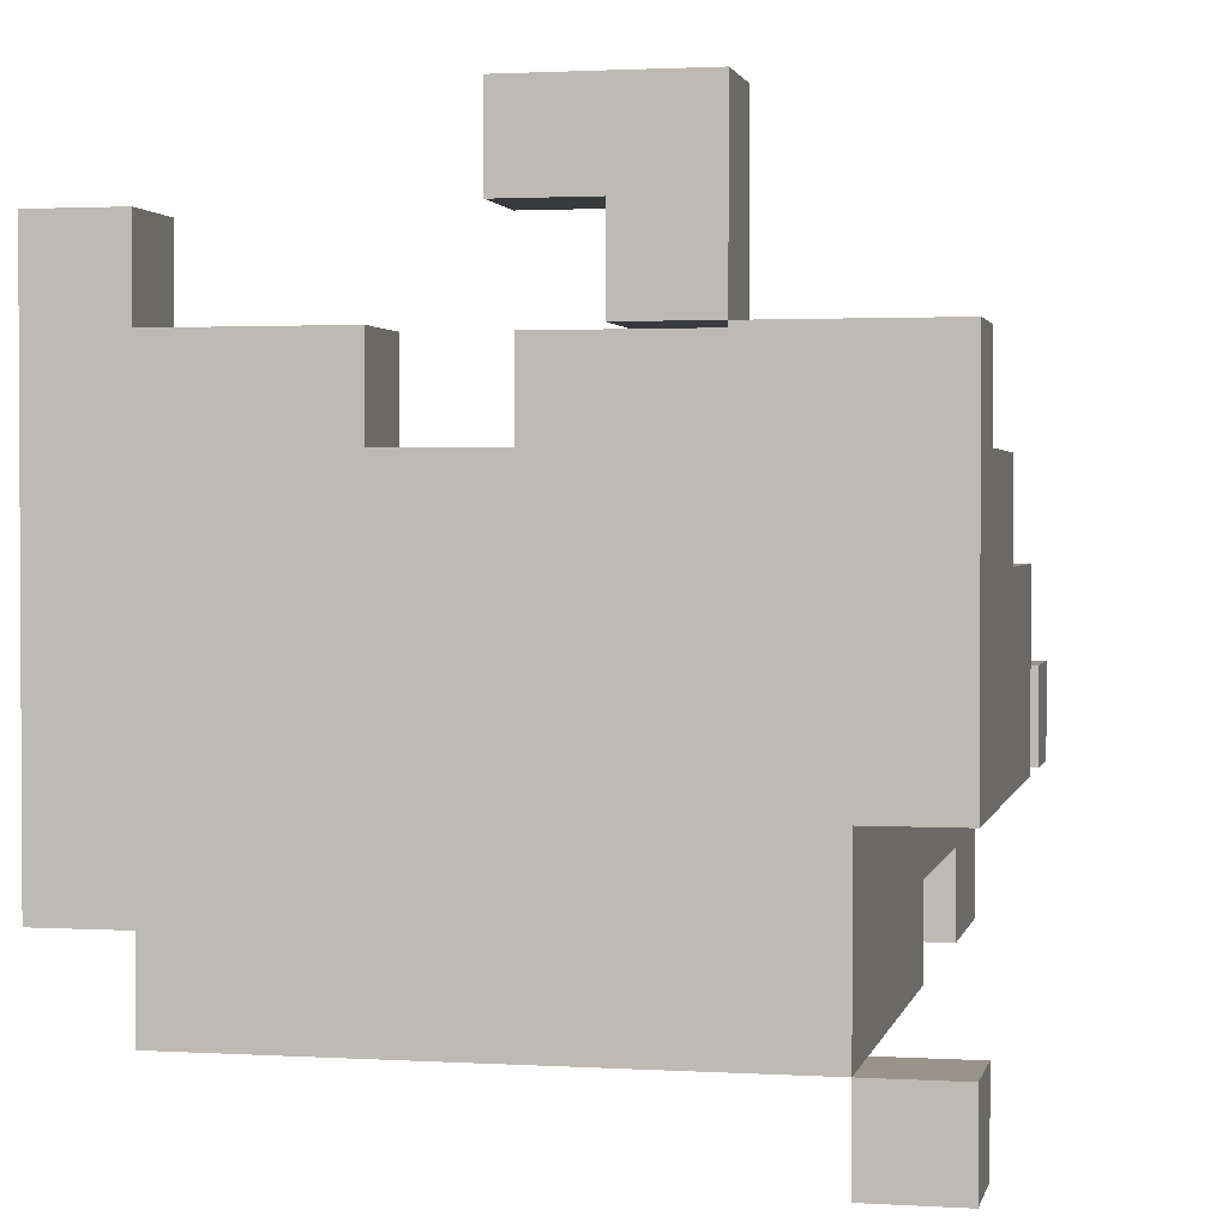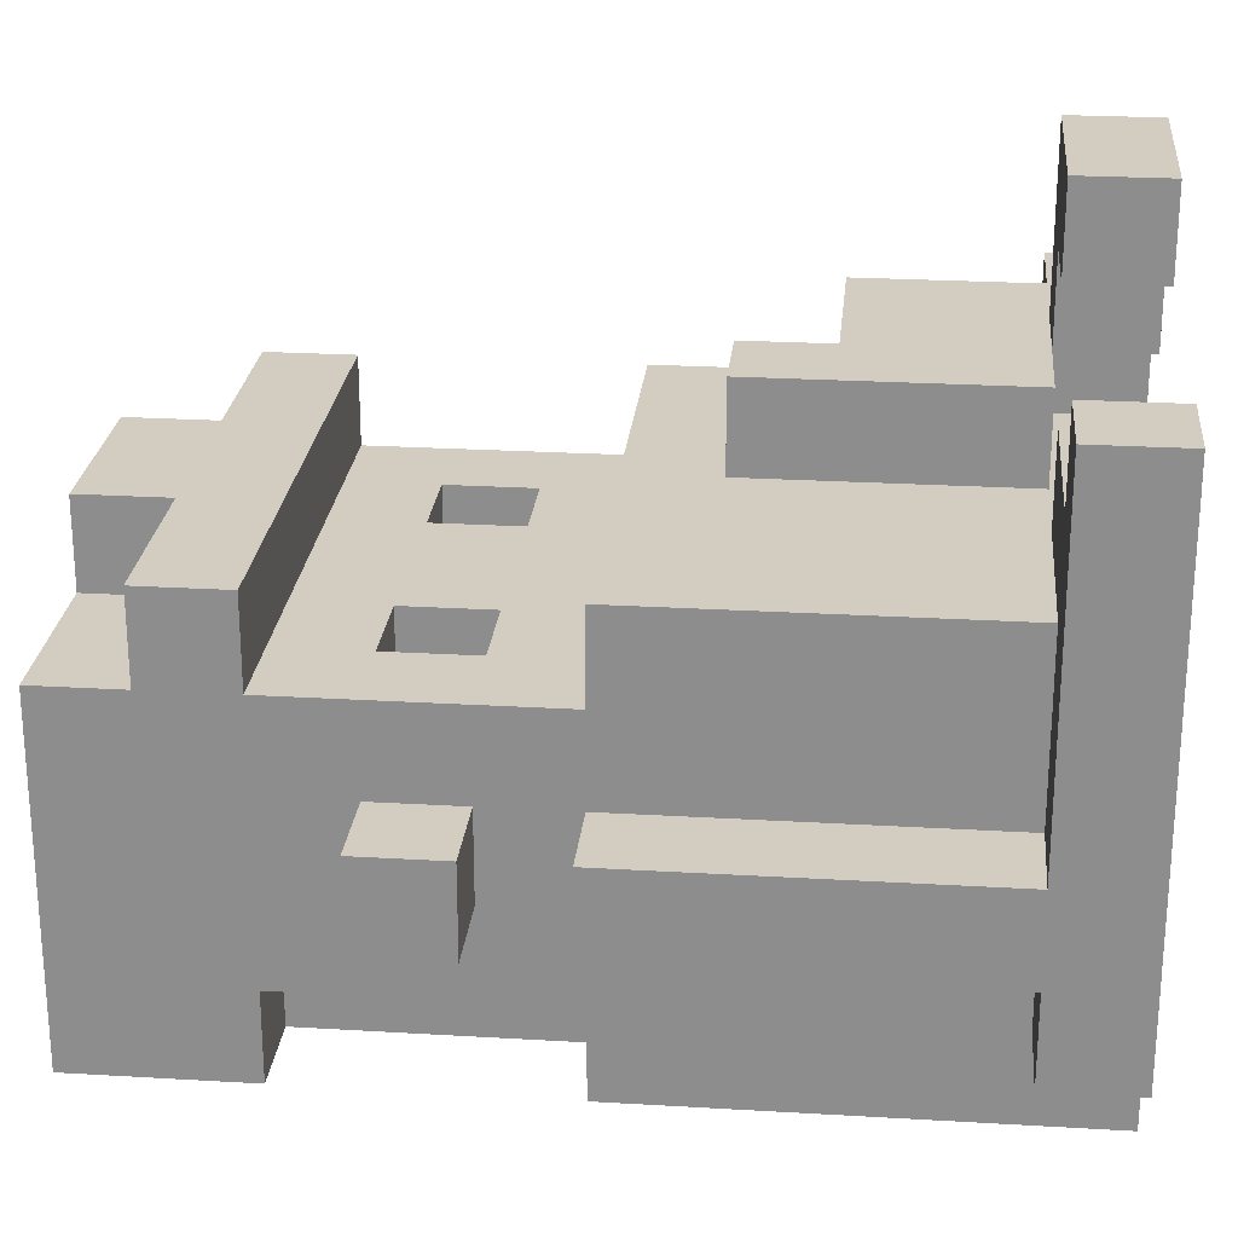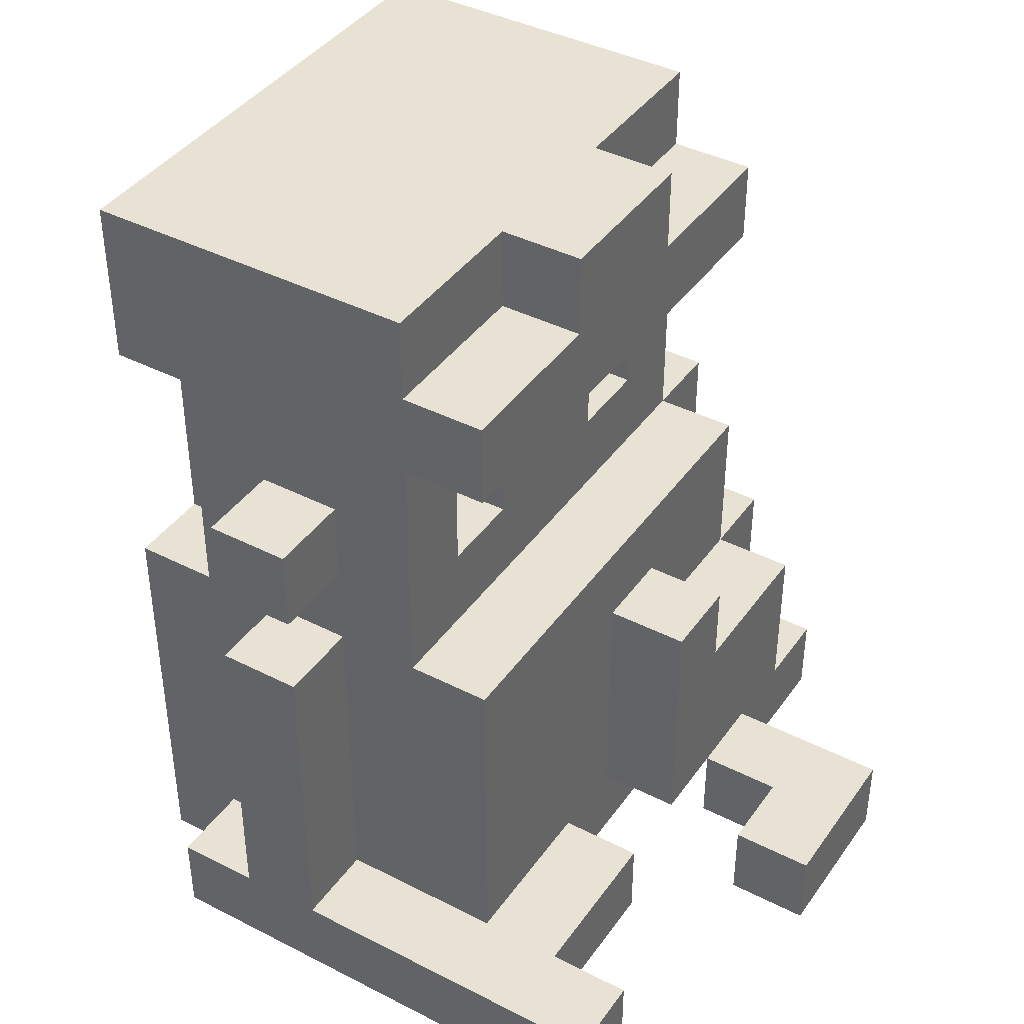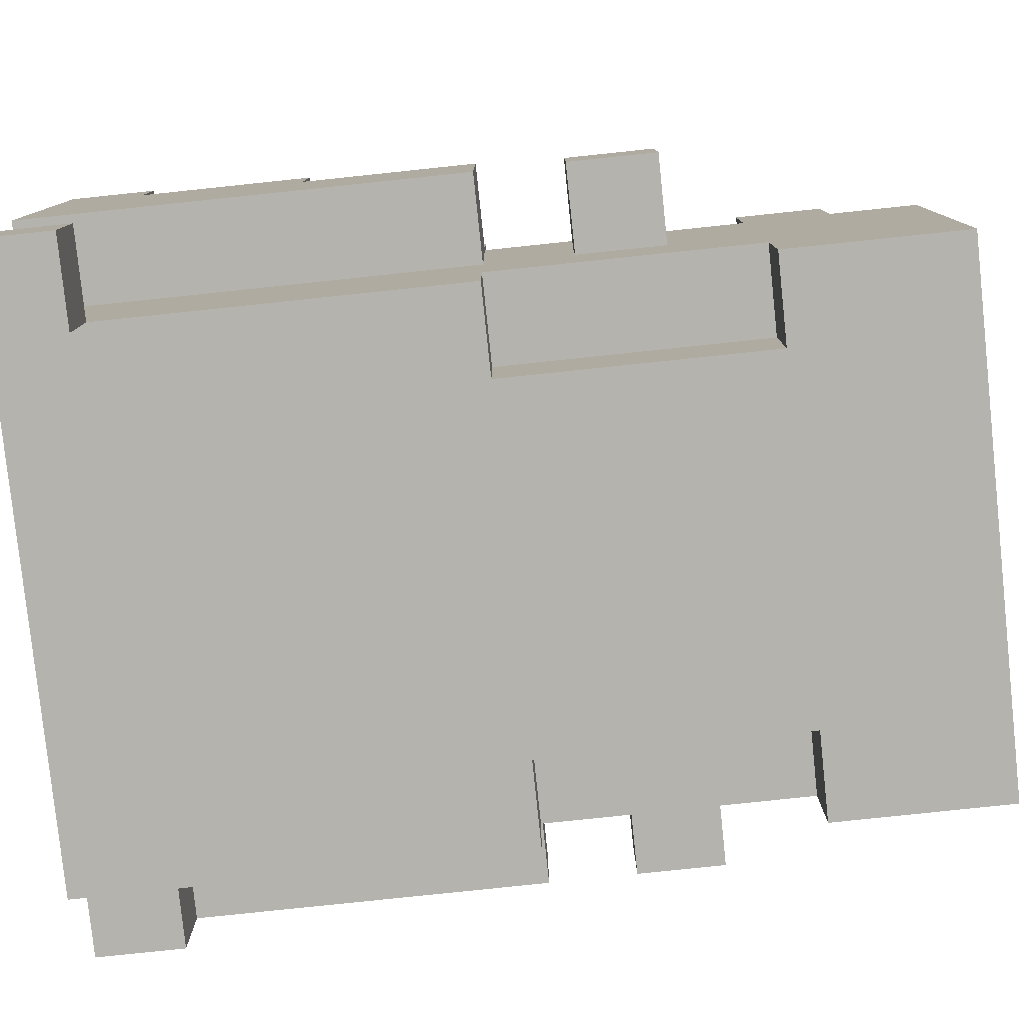
<metadata>
{"format":"obj","ext":"obj","renderer":"f3d","projection":"perspective","resolution":1024,"background":"white","views":[{"elev":1.8,"azim":12.1,"up":"+Z"},{"elev":24.5,"azim":-84.4,"up":"+Z"},{"elev":40.7,"azim":-58.0,"up":"+Y"},{"elev":-79.9,"azim":96.0,"up":"+Z"}]}
</metadata>
<code>
v -4 0 3.5
v -4 0 -2.5
v -4 1 3.5
v -4 1 -0.5
v -4 1 -1.5
v -4 1 -2.5
v -4 3 -0.5
v -4 3 -1.5
v -4 4 -0.5
v -4 4 -1.5
v -4 5 -0.5
v -4 5 -1.5
v -4 6 -0.5
v -4 6 -1.5
v -4 7 -0.5
v -4 7 -1.5
v -3 0 -2.5
v -3 0 -3.5
v -3 1 1.5
v -3 1 -0.5
v -3 1 -1.5
v -3 1 -2.5
v -3 1 -3.5
v -3 2 1.5
v -3 2 0.5
v -3 2 -0.5
v -3 2 -1.5
v -3 2 -3.5
v -3 3 -0.5
v -3 3 -1.5
v -3 4 -0.5
v -3 4 -1.5
v -3 5 1.5
v -3 5 0.5
v -3 5 -0.5
v -3 5 -1.5
v -3 5 -2.5
v -3 5 -3.5
v -3 6 -0.5
v -3 6 -1.5
v -3 6 -2.5
v -3 7 -0.5
v -3 7 -1.5
v -3 8 1.5
v -3 8 0.5
v -3 8 -0.5
v -3 8 -2.5
v -3 8 -3.5
v -3 9 1.5
v -3 9 0.5
v -3 10 0.5
v -3 10 -3.5
v -2 5 -2.5
v -2 5 -3.5
v -2 6 -2.5
v -2 6 -3.5
v -2 8 -2.5
v -2 8 -3.5
v -1 6 0.5
v -1 6 -0.5
v -1 7 0.5
v -1 7 -0.5
v -1 9 1.5
v -1 9 0.5
v -1 10 1.5
v -1 10 0.5
v 0 0 4.5
v 0 0 3.5
v 0 1 4.5
v 0 1 3.5
v 0 1 2.5
v 0 1 1.5
v 0 2 1.5
v 0 3 2.5
v 0 3 1.5
v 0 4 2.5
v 0 4 1.5
v 1 0 3.5
v 1 0 2.5
v 1 1 3.5
v 1 1 2.5
v 2 0 2.5
v 2 0 1.5
v 2 1 2.5
v 2 1 1.5
v 2 6 0.5
v 2 6 -0.5
v 2 7 0.5
v 2 7 -0.5
v 3 0 -3.5
v 3 0 -4.5
v 3 1 -3.5
v 3 1 -4.5
v -3 0 3.5
v -3 0 2.5
v -3 1 3.5
v -3 1 2.5
v -2 6 0.5
v -2 6 -0.5
v -2 7 0.5
v -2 7 -0.5
v -1 0 2.5
v -1 0 1.5
v -1 1 2.5
v -1 1 1.5
v 1 3 2.5
v 1 3 1.5
v 1 4 2.5
v 1 4 1.5
v 1 6 0.5
v 1 6 -0.5
v 1 7 0.5
v 1 7 -0.5
v 1 9 1.5
v 1 9 0.5
v 1 10 1.5
v 1 10 0.5
v 2 0 4.5
v 2 0 2.5
v 2 1 4.5
v 2 1 2.5
v 2 5 -2.5
v 2 5 -3.5
v 2 6 -2.5
v 2 6 -3.5
v 2 8 -2.5
v 2 8 -3.5
v 3 0 -1.5
v 3 0 -3.5
v 3 1 2.5
v 3 1 1.5
v 3 1 -1.5
v 3 1 -3.5
v 3 2 -1.5
v 3 2 -3.5
v 3 3 2.5
v 3 3 1.5
v 3 3 0.5
v 3 3 -1.5
v 3 4 -1.5
v 3 4 -2.5
v 3 5 1.5
v 3 5 0.5
v 3 5 -1.5
v 3 5 -2.5
v 3 5 -3.5
v 3 6 0.5
v 3 6 -0.5
v 3 6 -1.5
v 3 6 -2.5
v 3 7 -0.5
v 3 7 -1.5
v 3 8 1.5
v 3 8 0.5
v 3 8 -0.5
v 3 8 -2.5
v 3 8 -3.5
v 3 9 1.5
v 3 9 0.5
v 3 10 0.5
v 3 10 -3.5
v 4 0 2.5
v 4 0 -1.5
v 4 0 -3.5
v 4 0 -4.5
v 4 1 2.5
v 4 1 1.5
v 4 1 -0.5
v 4 1 -1.5
v 4 1 -3.5
v 4 1 -4.5
v 4 3 1.5
v 4 3 0.5
v 4 3 -0.5
v 4 3 -1.5
v 4 4 -0.5
v 4 4 -1.5
v 4 5 0.5
v 4 5 -1.5
v 4 6 -0.5
v 4 6 -1.5
v 4 7 -0.5
v 4 7 -1.5
v 0 0 4.5
v 0 1 4.5
v 2 0 4.5
v 2 1 4.5
v -4 0 3.5
v -4 1 3.5
v -3 0 3.5
v -3 1 3.5
v -3 0 2.5
v -3 1 2.5
v -1 0 2.5
v -1 1 2.5
v 0 1 2.5
v 0 3 2.5
v 0 4 2.5
v 1 1 2.5
v 1 3 2.5
v 1 4 2.5
v 2 0 2.5
v 2 1 2.5
v 3 1 2.5
v 3 3 2.5
v 4 0 2.5
v 4 1 2.5
v -3 1 1.5
v -3 2 1.5
v -3 5 1.5
v -3 8 1.5
v -3 9 1.5
v -2 8 1.5
v -2 9 1.5
v -1 0 1.5
v -1 1 1.5
v -1 9 1.5
v -1 10 1.5
v 0 1 1.5
v 0 2 1.5
v 0 3 1.5
v 0 4 1.5
v 0 5 1.5
v 0 8 1.5
v 0 9 1.5
v 1 3 1.5
v 1 4 1.5
v 1 9 1.5
v 1 10 1.5
v 2 0 1.5
v 2 1 1.5
v 2 3 1.5
v 2 4 1.5
v 3 1 1.5
v 3 3 1.5
v 3 5 1.5
v 3 8 1.5
v 3 9 1.5
v 4 1 1.5
v 4 3 1.5
v -3 5 0.5
v -3 8 0.5
v -3 9 0.5
v -3 10 0.5
v -2 6 0.5
v -2 7 0.5
v -2 8 0.5
v -2 9 0.5
v -1 5 0.5
v -1 6 0.5
v -1 7 0.5
v -1 9 0.5
v -1 10 0.5
v 0 5 0.5
v 0 8 0.5
v 1 5 0.5
v 1 6 0.5
v 1 7 0.5
v 1 9 0.5
v 1 10 0.5
v 2 5 0.5
v 2 6 0.5
v 2 7 0.5
v 2 8 0.5
v 3 3 0.5
v 3 5 0.5
v 3 6 0.5
v 3 8 0.5
v 3 9 0.5
v 3 10 0.5
v 4 3 0.5
v 4 5 0.5
v -4 1 -0.5
v -4 3 -0.5
v -4 4 -0.5
v -4 5 -0.5
v -4 6 -0.5
v -4 7 -0.5
v -3 1 -0.5
v -3 2 -0.5
v -3 3 -0.5
v -3 4 -0.5
v -3 5 -0.5
v -3 6 -0.5
v -3 7 -0.5
v -2 6 -0.5
v -2 7 -0.5
v -1 6 -0.5
v -1 7 -0.5
v 1 6 -0.5
v 1 7 -0.5
v 2 6 -0.5
v 2 7 -0.5
v 3 6 -0.5
v 3 7 -0.5
v 4 6 -0.5
v 4 7 -0.5
v 3 0 -3.5
v 3 1 -3.5
v 4 0 -3.5
v 4 1 -3.5
v 0 0 3.5
v 0 1 3.5
v 1 0 3.5
v 1 1 3.5
v 1 0 2.5
v 1 1 2.5
v 2 0 2.5
v 2 1 2.5
v -4 1 -1.5
v -4 3 -1.5
v -4 4 -1.5
v -4 5 -1.5
v -4 6 -1.5
v -4 7 -1.5
v -3 1 -1.5
v -3 2 -1.5
v -3 3 -1.5
v -3 4 -1.5
v -3 5 -1.5
v -3 6 -1.5
v -3 7 -1.5
v 3 0 -1.5
v 3 1 -1.5
v 3 2 -1.5
v 3 3 -1.5
v 3 4 -1.5
v 3 5 -1.5
v 3 6 -1.5
v 3 7 -1.5
v 4 0 -1.5
v 4 1 -1.5
v 4 3 -1.5
v 4 4 -1.5
v 4 5 -1.5
v 4 6 -1.5
v 4 7 -1.5
v -4 0 -2.5
v -4 1 -2.5
v -3 0 -2.5
v -3 1 -2.5
v -3 5 -2.5
v -3 6 -2.5
v -3 8 -2.5
v -2 5 -2.5
v -2 6 -2.5
v -2 8 -2.5
v 2 5 -2.5
v 2 6 -2.5
v 2 8 -2.5
v 3 5 -2.5
v 3 6 -2.5
v 3 8 -2.5
v -3 0 -3.5
v -3 1 -3.5
v -3 2 -3.5
v -3 5 -3.5
v -3 8 -3.5
v -3 10 -3.5
v -2 5 -3.5
v -2 6 -3.5
v -2 8 -3.5
v 2 5 -3.5
v 2 6 -3.5
v 2 8 -3.5
v 3 0 -3.5
v 3 1 -3.5
v 3 2 -3.5
v 3 5 -3.5
v 3 8 -3.5
v 3 10 -3.5
v 3 0 -4.5
v 3 1 -4.5
v 4 0 -4.5
v 4 1 -4.5
v 0 0 4.5
v 2 0 4.5
v -4 0 3.5
v -3 0 3.5
v 0 0 3.5
v 1 0 3.5
v -3 0 2.5
v -1 0 2.5
v 1 0 2.5
v 2 0 2.5
v 4 0 2.5
v -1 0 1.5
v 2 0 1.5
v 3 0 -1.5
v 4 0 -1.5
v -4 0 -2.5
v -3 0 -2.5
v -3 0 -3.5
v 3 0 -3.5
v 4 0 -3.5
v 3 0 -4.5
v 4 0 -4.5
v 0 1 2.5
v 1 1 2.5
v 2 1 2.5
v 0 1 1.5
v 2 1 1.5
v -4 6 -0.5
v -3 6 -0.5
v 3 6 -0.5
v 4 6 -0.5
v -4 6 -1.5
v -3 6 -1.5
v 3 6 -1.5
v 4 6 -1.5
v -2 7 0.5
v -1 7 0.5
v 1 7 0.5
v 2 7 0.5
v -2 7 -0.5
v -1 7 -0.5
v 1 7 -0.5
v 2 7 -0.5
v -3 8 1.5
v -2 8 1.5
v 0 8 1.5
v 3 8 1.5
v -3 8 0.5
v -2 8 0.5
v 0 8 0.5
v 2 8 0.5
v 3 8 0.5
v -3 8 -2.5
v -2 8 -2.5
v 2 8 -2.5
v 3 8 -2.5
v -3 8 -3.5
v -2 8 -3.5
v 2 8 -3.5
v 3 8 -3.5
v 0 1 4.5
v 2 1 4.5
v -4 1 3.5
v -3 1 3.5
v 0 1 3.5
v 1 1 3.5
v -3 1 2.5
v -1 1 2.5
v 1 1 2.5
v 2 1 2.5
v 3 1 2.5
v 4 1 2.5
v -3 1 1.5
v -1 1 1.5
v 3 1 1.5
v 4 1 1.5
v -4 1 -0.5
v -3 1 -0.5
v -4 1 -1.5
v -3 1 -1.5
v -4 1 -2.5
v -3 1 -2.5
v 3 1 -3.5
v 4 1 -3.5
v 3 1 -4.5
v 4 1 -4.5
v 1 3 2.5
v 3 3 2.5
v 1 3 1.5
v 2 3 1.5
v 3 3 1.5
v 4 3 1.5
v 3 3 0.5
v 4 3 0.5
v 0 4 2.5
v 1 4 2.5
v 0 4 1.5
v 1 4 1.5
v -3 5 1.5
v 0 5 1.5
v 3 5 1.5
v -3 5 0.5
v -1 5 0.5
v 0 5 0.5
v 1 5 0.5
v 2 5 0.5
v 3 5 0.5
v 4 5 0.5
v -4 5 -0.5
v -3 5 -0.5
v -4 5 -1.5
v -3 5 -1.5
v 3 5 -1.5
v 4 5 -1.5
v -3 5 -2.5
v -2 5 -2.5
v 2 5 -2.5
v 3 5 -2.5
v -3 5 -3.5
v -2 5 -3.5
v 2 5 -3.5
v 3 5 -3.5
v -2 6 0.5
v -1 6 0.5
v 1 6 0.5
v 2 6 0.5
v -2 6 -0.5
v -1 6 -0.5
v 1 6 -0.5
v 2 6 -0.5
v -4 7 -0.5
v -3 7 -0.5
v 3 7 -0.5
v 4 7 -0.5
v -4 7 -1.5
v -3 7 -1.5
v 3 7 -1.5
v 4 7 -1.5
v -3 9 1.5
v -2 9 1.5
v -1 9 1.5
v 1 9 1.5
v 3 9 1.5
v -3 9 0.5
v -2 9 0.5
v -1 9 0.5
v 1 9 0.5
v 3 9 0.5
v -1 10 1.5
v 1 10 1.5
v -3 10 0.5
v -1 10 0.5
v 1 10 0.5
v 3 10 0.5
v -3 10 -3.5
v 3 10 -3.5
f 3 2 1
f 4 2 3
f 5 2 4
f 6 2 5
f 7 5 4
f 8 5 7
f 9 8 7
f 10 8 9
f 11 10 9
f 12 10 11
f 15 14 13
f 16 14 15
f 22 18 17
f 23 18 22
f 24 20 19
f 25 20 24
f 26 20 25
f 27 22 21
f 27 23 22
f 28 23 27
f 29 26 25
f 30 28 27
f 31 29 25
f 32 28 30
f 33 25 24
f 34 31 25
f 34 25 33
f 35 31 34
f 36 28 32
f 37 28 36
f 38 28 37
f 39 35 34
f 39 37 36
f 39 36 35
f 40 37 39
f 41 37 40
f 42 39 34
f 43 41 40
f 45 42 34
f 46 43 42
f 46 42 45
f 47 41 43
f 47 43 46
f 49 47 46
f 49 48 47
f 49 45 44
f 49 46 45
f 50 48 49
f 51 48 50
f 52 48 51
f 55 54 53
f 56 54 55
f 57 56 55
f 58 56 57
f 61 60 59
f 62 60 61
f 65 64 63
f 66 64 65
f 69 68 67
f 70 68 69
f 73 72 71
f 74 73 71
f 75 73 74
f 76 75 74
f 77 75 76
f 80 79 78
f 81 79 80
f 84 83 82
f 85 83 84
f 88 87 86
f 89 87 88
f 92 91 90
f 93 91 92
f 94 95 96
f 96 95 97
f 98 99 100
f 100 99 101
f 102 103 104
f 104 103 105
f 106 107 108
f 108 107 109
f 110 111 112
f 112 111 113
f 114 115 116
f 116 115 117
f 118 119 120
f 120 119 121
f 122 123 124
f 124 123 125
f 124 125 126
f 126 125 127
f 128 129 132
f 132 129 133
f 132 133 134
f 134 133 135
f 130 131 136
f 136 131 137
f 134 135 139
f 139 135 140
f 140 135 141
f 137 138 142
f 142 138 143
f 140 141 144
f 141 135 145
f 144 141 145
f 145 135 146
f 143 144 147
f 144 145 147
f 147 145 148
f 148 145 149
f 149 145 150
f 147 148 151
f 149 150 152
f 147 151 154
f 151 152 155
f 154 151 155
f 152 150 156
f 155 152 156
f 155 156 158
f 156 157 158
f 153 154 158
f 154 155 158
f 158 157 159
f 159 157 160
f 160 157 161
f 162 163 166
f 166 163 167
f 167 163 168
f 168 163 169
f 164 165 170
f 170 165 171
f 167 168 172
f 172 168 173
f 168 169 174
f 173 168 174
f 174 169 175
f 173 174 176
f 174 175 176
f 176 175 177
f 173 176 178
f 176 177 178
f 178 177 179
f 180 181 182
f 182 181 183
f 186 185 184
f 187 185 186
f 190 189 188
f 191 189 190
f 194 193 192
f 195 193 194
f 199 197 196
f 200 198 197
f 200 197 199
f 201 198 200
f 203 200 199
f 204 200 203
f 204 203 202
f 205 200 204
f 206 204 202
f 207 204 206
f 213 212 211
f 214 212 213
f 216 209 208
f 217 214 213
f 219 216 215
f 219 209 216
f 220 210 209
f 220 209 219
f 221 210 220
f 222 210 221
f 223 210 222
f 224 217 213
f 225 218 217
f 225 217 224
f 227 223 222
f 228 225 224
f 228 218 225
f 229 218 228
f 230 219 215
f 231 219 230
f 232 227 226
f 233 223 227
f 233 227 232
f 235 233 232
f 236 223 233
f 236 233 235
f 237 228 224
f 238 228 237
f 239 235 234
f 240 235 239
f 245 242 241
f 246 242 245
f 247 242 246
f 248 244 243
f 249 245 241
f 250 245 249
f 251 247 246
f 252 244 248
f 253 244 252
f 254 250 249
f 254 251 250
f 255 247 251
f 255 251 254
f 256 255 254
f 257 255 256
f 258 255 257
f 261 257 256
f 262 257 261
f 263 255 258
f 264 255 263
f 266 262 261
f 267 263 262
f 267 264 263
f 267 262 266
f 268 264 267
f 269 260 259
f 270 260 269
f 271 266 265
f 272 266 271
f 279 274 273
f 280 274 279
f 281 275 274
f 281 274 280
f 282 276 275
f 282 275 281
f 283 276 282
f 284 278 277
f 285 278 284
f 288 287 286
f 289 287 288
f 292 291 290
f 293 291 292
f 296 295 294
f 297 295 296
f 300 299 298
f 301 299 300
f 302 303 304
f 304 303 305
f 306 307 308
f 308 307 309
f 310 311 316
f 316 311 317
f 311 312 318
f 317 311 318
f 312 313 319
f 318 312 319
f 319 313 320
f 314 315 321
f 321 315 322
f 323 324 331
f 324 325 332
f 331 324 332
f 325 326 332
f 326 327 333
f 332 326 333
f 327 328 334
f 333 327 334
f 334 328 335
f 329 330 336
f 336 330 337
f 338 339 340
f 340 339 341
f 342 343 345
f 343 344 346
f 345 343 346
f 346 344 347
f 348 349 351
f 349 350 352
f 351 349 352
f 352 350 353
f 356 357 360
f 358 359 362
f 360 361 363
f 356 360 363
f 361 362 364
f 363 361 364
f 362 359 365
f 364 362 365
f 354 355 366
f 355 356 367
f 366 355 367
f 356 363 368
f 367 356 368
f 368 363 369
f 365 359 370
f 370 359 371
f 372 373 374
f 374 373 375
f 380 377 376
f 381 377 380
f 382 379 378
f 384 377 381
f 385 377 384
f 387 383 382
f 388 386 385
f 389 386 388
f 389 388 387
f 390 386 389
f 391 387 382
f 391 382 378
f 391 389 387
f 392 389 391
f 393 389 392
f 394 389 393
f 396 395 394
f 397 395 396
f 401 399 398
f 401 400 399
f 402 400 401
f 407 404 403
f 408 404 407
f 409 406 405
f 410 406 409
f 415 412 411
f 416 412 415
f 417 414 413
f 418 414 417
f 423 420 419
f 424 421 420
f 424 420 423
f 425 422 421
f 425 421 424
f 426 422 425
f 427 422 426
f 432 429 428
f 433 429 432
f 434 431 430
f 435 431 434
f 436 437 440
f 440 437 441
f 438 439 442
f 441 437 444
f 444 437 445
f 442 443 448
f 438 442 448
f 448 443 449
f 446 447 450
f 450 447 451
f 438 448 452
f 452 448 453
f 454 455 456
f 456 455 457
f 458 459 460
f 460 459 461
f 462 463 464
f 464 463 465
f 465 463 466
f 466 467 468
f 468 467 469
f 470 471 472
f 472 471 473
f 474 475 477
f 477 475 478
f 475 476 479
f 478 475 479
f 479 476 480
f 480 476 481
f 481 476 482
f 484 485 486
f 486 485 487
f 482 483 488
f 488 483 489
f 490 491 494
f 494 491 495
f 492 493 496
f 496 493 497
f 498 499 502
f 502 499 503
f 500 501 504
f 504 501 505
f 506 507 510
f 510 507 511
f 508 509 512
f 512 509 513
f 514 515 519
f 515 516 520
f 519 515 520
f 520 516 521
f 517 518 522
f 522 518 523
f 524 525 527
f 527 525 528
f 526 527 530
f 528 529 530
f 527 528 530
f 530 529 531

</code>
